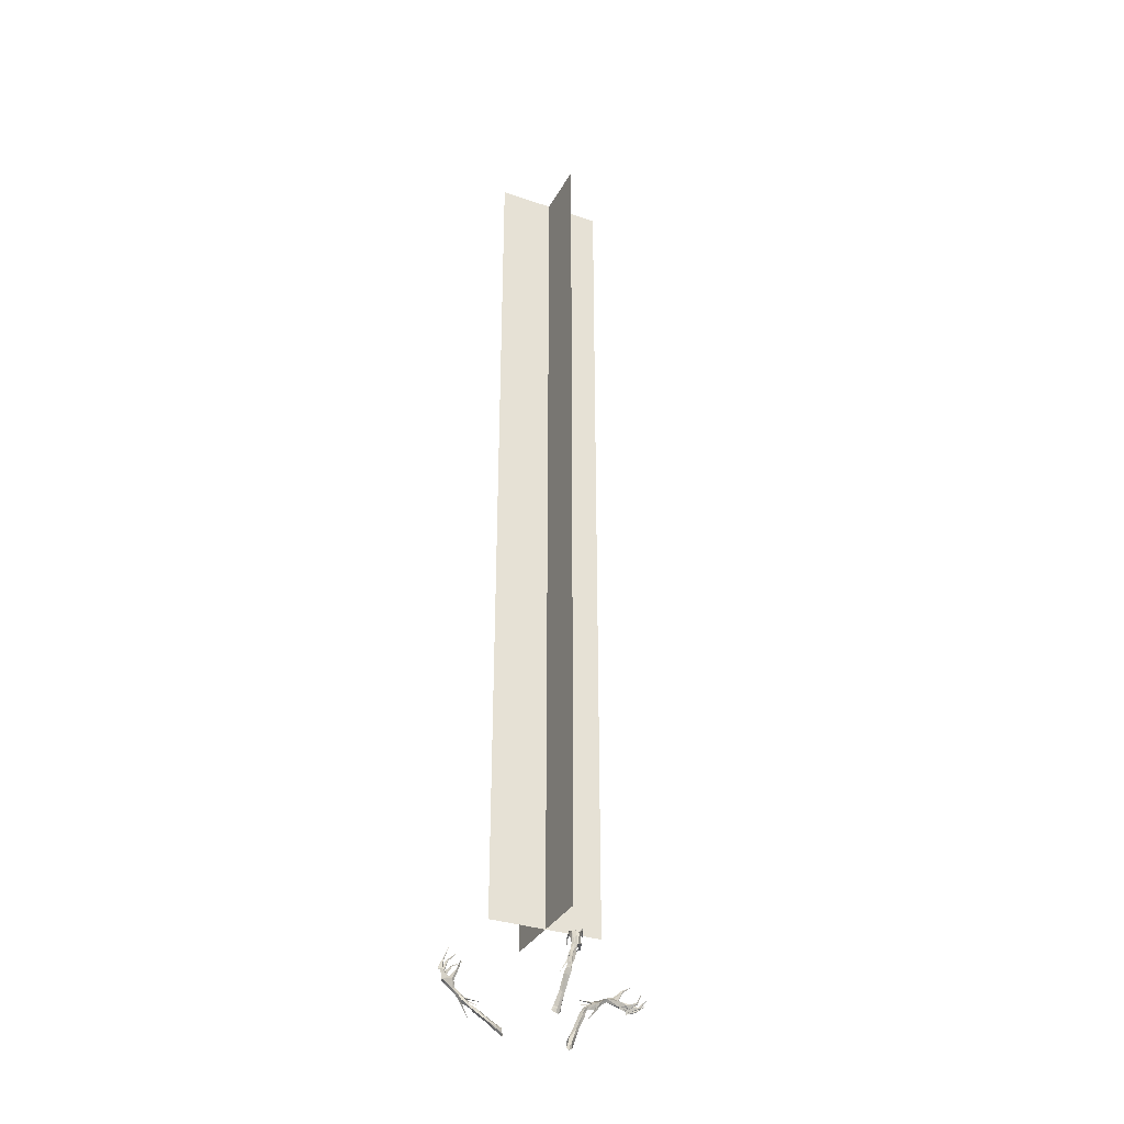
<metadata>
{"format":"obj","ext":"obj","renderer":"f3d","projection":"perspective","resolution":1024,"background":"white","views":[{"elev":-33.6,"azim":155.1,"up":"+Z"}]}
</metadata>
<code>
g hand00
v -27.03 -16.91 -72.33
v -28.95 -20.73 -74.08
v -30.13 -20.59 -70.33
v -65.83 -19.34 -30.45
v -65.34 -18.83 -29.92
v -61.98 -19.02 -37.2
v -58.69 -18.22 -36.13
v -60.07 -21.61 -35.66
v -65.83 -20.95 -29.74
v -65.83 -19.34 -30.45
v -61.98 -19.02 -37.2
v -72.92 -19.4 -25.04
v -58.47 -19.35 -34.82
v -64.96 -19.29 -29.18
v -72.19 -14.31 -43.81
v -72.36 -13.93 -44.54
v -79.77 -11.99 -39.4
v -66.97 -15.48 -42.41
v -66.36 -15.34 -43.54
v -63.12 -15.53 -40.34
v -62.9 -16.09 -39.07
v -72.82 -14.85 -44.02
v -67.39 -16.82 -42.67
v -61.63 -17.97 -42.11
v -53.59 -21.13 -37.95
v -52.76 -19.32 -36.27
v -52.35 -16.15 -37.61
v -59.73 -13.42 -43.02
v -60.04 -11.09 -40.19
v -61.1 -15.99 -42.89
v -52.94 -18.28 -39.35
v -63.12 -15.53 -40.34
v -52.35 -16.15 -37.61
v -61.87 -14.28 -39.61
v -60.04 -11.09 -40.19
v -48.5 -16.54 -40.07
v -49.09 -21.52 -40.43
v -62 -13.35 -40.4
v -49.38 -18.58 -41.85
v -52.76 -19.32 -36.27
v -47.94 -20.25 -38.47
v -47.94 -20.25 -38.47
v -43.34 -18.8 -40.25
v -44.46 -15.97 -42.26
v -44.31 -21.74 -41.69
v -43.34 -18.8 -40.25
v -45.1 -17.42 -45.34
v -45.95 -18.18 -45.95
v -45.37 -19.5 -45.47
v -45.52 -22.04 -43.91
v -38.55 -19.19 -47.15
v -40.3 -18.92 -46.33
v -39.68 -17.74 -44.56
v -39.14 -19.37 -43.4
v -35.05 -22.71 -49.47
v -34.06 -19.99 -49.24
v -36.59 -19.79 -45.27
v -37.51 -21.53 -45.37
v -39.92 -21.7 -44.17
v -38.65 -21.42 -46.58
v -39.14 -19.37 -43.4
v -40.56 -21.08 -45.63
v -37.28 -22.38 -50.58
v -37.72 -19.16 -51.15
v -35.17 -17.57 -50.59
v -37.15 -17.76 -46.21
v -34.06 -19.99 -49.24
v -36.59 -19.79 -45.27
v -45.95 -18.18 -45.95
v -37.86 -18.66 -55.32
v -45.37 -19.5 -45.47
v -29.9 -20.84 -59.52
v -31.3 -18.54 -60.13
v -27.86 -17.67 -69.33
v -25.42 -19.42 -68.47
v -33.18 -20.15 -61.08
v -32.6 -22.93 -60.68
v -31.24 -23.39 -59.96
v -29.9 -20.84 -59.52
v -25.85 -22.51 -68.89
v -27.66 -24.64 -69.21
v -29.09 -23.59 -69.97
v -27.01 -25.09 -71.73
v -66.09 -16.76 -44.11
v -67.39 -16.82 -42.67
v -66.47 -17 -46.36
v -66.36 -15.34 -43.54
v -72.36 -13.93 -44.54
v -73.04 -14.48 -44.81
v -72.82 -14.85 -44.02
v -79.77 -11.99 -39.4
v -62 -13.35 -40.4
v -72.31 -8.609 -42.98
v -72.52 -8.032 -43.8
v -77.27 -4.318 -37.36
v -66.32 -11.87 -42.05
v -65.81 -11.74 -43.28
v -73.23 -9.063 -43.16
v -67.02 -13.15 -42.34
v -65.85 -13.11 -44.05
v -67.02 -13.15 -42.34
v -66.83 -13.3 -46.27
v -65.81 -11.74 -43.28
v -72.52 -8.032 -43.8
v -73.49 -8.487 -44.06
v -73.23 -9.063 -43.16
v -77.27 -4.318 -37.36
v -68.66 -5.326 -42.06
v -68.67 -4.739 -42.68
v -71.05 -1.298 -36.08
v -64.19 -9.408 -41.83
v -63.67 -9.22 -42.86
v -69.47 -5.509 -42.29
v -64.94 -10.37 -42.25
v -64.13 -10.33 -43.79
v -64.94 -10.37 -42.25
v -65.02 -10.43 -45.55
v -63.67 -9.22 -42.86
v -68.67 -4.739 -42.68
v -69.53 -4.901 -42.97
v -69.47 -5.509 -42.29
v -71.05 -1.298 -36.08
v -25.42 -19.42 -68.47
v -28 -23.62 -73.92
v -44.82 -18.41 -45.3
v -45.1 -17.42 -45.34
v -44.82 -18.41 -45.3
v -44.3 -21.36 -41.85
v -32.79 -26.16 -42.16
v -44.71 -20.41 -40.82
v -42.93 -20.32 -42.14
v -43.85 -19.47 -41.05
v -44.29 -18.35 -40.69
v -31.58 -16.18 -41.81
v -44.15 -17.4 -41.78
v -44.45 -19.39 -41.17
v -43.19 -18.63 -42.31
f 1 2 3
f 4 5 6
f 7 6 5
f 8 9 10
f 10 11 8
f 4 12 5
f 7 5 13
f 14 13 5
f 8 14 9
f 14 8 13
f 14 5 12
f 15 16 17
f 18 19 15
f 16 15 19
f 20 18 21
f 20 19 18
f 15 17 22
f 22 23 15
f 18 15 23
f 6 21 18
f 6 18 23
f 8 11 24
f 25 26 8
f 26 13 8
f 26 7 13
f 27 28 29
f 25 30 31
f 27 31 28
f 25 24 30
f 32 30 24
f 21 6 7
f 7 26 33
f 24 25 8
f 21 7 34
f 35 34 33
f 27 36 31
f 26 25 37
f 28 30 38
f 25 31 39
f 40 41 36
f 27 40 36
f 26 37 42
f 31 36 39
f 25 39 37
f 43 44 36
f 36 41 43
f 45 42 37
f 42 45 46
f 44 47 36
f 39 36 47
f 48 49 39
f 37 39 50
f 50 45 37
f 51 52 53
f 52 44 53
f 44 54 53
f 44 43 54
f 55 56 57
f 55 57 58
f 58 59 60
f 51 60 52
f 61 46 45
f 45 50 62
f 58 57 59
f 55 58 63
f 60 63 58
f 64 51 65
f 66 65 51
f 65 66 67
f 68 67 66
f 60 51 63
f 64 63 51
f 69 70 71
f 72 65 67
f 72 73 65
f 74 73 75
f 76 74 3
f 76 73 74
f 76 77 64
f 63 64 77
f 76 65 73
f 76 64 65
f 55 77 78
f 77 55 63
f 55 78 56
f 79 56 78
f 79 78 80
f 78 81 80
f 77 3 82
f 77 76 3
f 81 82 83
f 77 81 78
f 75 1 74
f 12 10 9
f 12 9 14
f 84 85 86
f 11 85 84
f 87 84 86
f 32 84 87
f 86 88 87
f 86 89 88
f 86 90 89
f 86 85 90
f 91 88 89
f 91 89 90
f 34 7 33
f 28 31 30
f 92 34 35
f 93 94 95
f 96 97 93
f 94 93 97
f 92 96 34
f 92 97 96
f 93 95 98
f 98 99 93
f 96 93 99
f 20 34 96
f 20 96 99
f 100 101 102
f 32 101 100
f 103 100 102
f 38 100 103
f 102 104 103
f 102 105 104
f 102 106 105
f 102 101 106
f 107 104 105
f 107 105 106
f 108 109 110
f 111 112 108
f 109 108 112
f 35 112 111
f 108 110 113
f 113 114 108
f 111 108 114
f 92 35 111
f 92 111 114
f 115 116 117
f 38 116 115
f 118 115 117
f 29 28 118
f 117 119 118
f 117 120 119
f 117 121 120
f 117 116 121
f 122 119 120
f 122 120 121
f 20 21 34
f 123 79 80
f 73 72 75
f 124 3 2
f 1 3 74
f 124 83 82
f 82 3 124
f 77 82 81
f 81 83 80
f 32 24 84
f 11 84 24
f 38 30 100
f 32 100 30
f 118 28 115
f 38 115 28
f 49 125 50
f 47 44 125
f 70 126 127
f 125 62 50
f 71 70 127
f 49 50 39
f 69 126 70
f 47 48 39
f 125 52 62
f 59 62 60
f 52 60 62
f 125 44 52
f 59 57 61
f 59 45 62
f 59 61 45
f 53 54 68
f 53 66 51
f 66 53 68
f 128 129 130
f 131 132 129
f 131 129 128
f 129 132 130
f 133 134 135
f 134 136 137
f 135 134 137
f 133 136 134
g hand37
v 11.44 34.67 -72.49
v 8.59 35.78 -74.65
v 8.149 37.39 -71.1
v -7.291 36.4 -29.65
v -6.754 36.25 -30.08
v -4.513 43.45 -27.12
v -2.284 44 -29.65
v -5.326 43.98 -30.14
v -8.466 36.25 -30.42
v -7.291 36.4 -29.65
v -4.513 43.45 -27.12
v -8.705 27.8 -28.46
v -3.101 43.6 -30.81
v -6.967 36.08 -30.79
v -9.288 36.18 -19.29
v -9.197 36.08 -18.61
v -13.79 28.05 -19.01
v -6.143 40.61 -21.01
v -5.767 41.07 -20.16
v -2.858 43.16 -23.28
v -3.103 43.15 -24.47
v -9.99 36.16 -19.12
v -7.135 41.17 -21
v -3.146 45.94 -23.35
v -0.747 48.34 -32.39
v 0.4834 46.65 -32.6
v 3.091 47.22 -31.61
v 1.559 44.67 -22.37
v 2.118 42.03 -23.71
v -1.141 45.45 -22.49
v 1.749 49.04 -31.76
v -2.858 43.16 -23.28
v 3.091 47.22 -31.61
v -1.145 42.95 -24.09
v 2.118 42.03 -23.71
v 4.291 47.97 -36.28
v 0.3707 48.07 -37.18
v -0.1387 42.63 -23.1
v 2.629 49.4 -36.93
v 0.4834 46.65 -32.6
v 1.513 46.36 -36.85
v 1.513 46.36 -36.85
v 4.059 45.91 -41.14
v 6.045 47.95 -40.53
v 1.667 47.05 -41.77
v 4.059 45.91 -41.14
v 5.001 50.23 -41.89
v 4.229 50.93 -41.69
v 3.362 50.26 -42.24
v 1.268 49.04 -41.96
v 5.745 48.62 -48.91
v 5.313 48.91 -46.68
v 6.249 47.54 -46.02
v 5.079 46.4 -46.29
v 3.453 44.82 -51.67
v 5.604 44.18 -51.11
v 5.344 46.45 -48.33
v 3.85 47.03 -48.29
v 3.147 47.05 -46.6
v 3.918 48.31 -48.78
v 5.079 46.4 -46.29
v 3.552 48.36 -46.64
v 3.77 46.52 -52.71
v 6.365 46.95 -52.86
v 7.649 45 -52.09
v 6.962 47.37 -48.51
v 5.604 44.18 -51.11
v 5.344 46.45 -48.33
v 4.229 50.93 -41.69
v 6.914 54.21 -53.08
v 3.362 50.26 -42.24
v 6.496 38.97 -60.89
v 8.336 40.15 -61.2
v 10.41 35.81 -69.75
v 9.007 33.84 -69.12
v 7.113 41.48 -62.32
v 4.896 40.93 -62.29
v 4.491 39.89 -61.64
v 6.496 38.97 -60.89
v 6.612 33.97 -69.92
v 4.903 35.32 -70.51
v 5.77 36.43 -71.12
v 4.912 34.34 -72.95
v -6.374 42.18 -20.01
v -7.135 41.17 -21
v -6.973 42.37 -18.16
v -5.767 41.07 -20.16
v -9.197 36.08 -18.61
v -9.939 36.06 -18.38
v -9.99 36.16 -19.12
v -13.79 28.05 -19.01
v -0.1387 42.63 -23.1
v -5.823 32.77 -20.41
v -5.638 32.41 -19.67
v -7.9 24.81 -23.37
v -3.105 39.01 -21.27
v -2.64 39.3 -20.34
v -6.633 32.6 -20.18
v -4.154 39.52 -21.02
v -3.246 40.3 -19.8
v -4.154 39.52 -21.02
v -3.934 39.97 -17.88
v -2.64 39.3 -20.34
v -5.638 32.41 -19.67
v -6.488 32.22 -19.37
v -6.633 32.6 -20.18
v -7.9 24.81 -23.37
v -1.089 32.18 -22.64
v -0.6985 31.76 -22.23
v -2.785 26.4 -27.77
v 0.2801 38.27 -22
v 0.9279 38.32 -21.32
v -1.63 31.9 -22.28
v -0.506 38.52 -21.38
v 0.3943 38.81 -20.34
v -0.506 38.52 -21.38
v 0.1651 38.18 -18.8
v 0.9279 38.32 -21.32
v -0.6985 31.76 -22.23
v -1.249 31.44 -21.81
v -1.63 31.9 -22.28
v -2.785 26.4 -27.77
v 9.007 33.84 -69.12
v 6.332 34.87 -74.85
v 4.334 50.01 -42.34
v 5.001 50.23 -41.89
v 4.334 50.01 -42.34
v 1.973 47.19 -41.77
v 1.644 42.53 -52.51
v 2.495 46.71 -40.7
v 3.178 46.94 -42.79
v 3.467 46.61 -41.28
v 4.164 46.61 -40.48
v 9.529 42.58 -50.91
v 5.006 47.39 -40.9
v 3.369 46.93 -40.83
v 4.396 47.29 -42.25
f 138 139 140
f 141 142 143
f 144 143 142
f 145 146 147
f 147 148 145
f 141 149 142
f 144 142 150
f 151 150 142
f 145 151 146
f 151 145 150
f 151 142 149
f 152 153 154
f 155 156 152
f 153 152 156
f 157 155 158
f 157 156 155
f 152 154 159
f 159 160 152
f 155 152 160
f 143 158 155
f 143 155 160
f 145 148 161
f 162 163 145
f 163 150 145
f 163 144 150
f 164 165 166
f 162 167 168
f 164 168 165
f 162 161 167
f 169 167 161
f 158 143 144
f 144 163 170
f 161 162 145
f 158 144 171
f 172 171 170
f 164 173 168
f 163 162 174
f 165 167 175
f 162 168 176
f 177 178 173
f 164 177 173
f 163 174 179
f 168 173 176
f 162 176 174
f 180 181 173
f 173 178 180
f 182 179 174
f 179 182 183
f 181 184 173
f 176 173 184
f 185 186 176
f 174 176 187
f 187 182 174
f 188 189 190
f 189 181 190
f 181 191 190
f 181 180 191
f 192 193 194
f 192 194 195
f 195 196 197
f 188 197 189
f 198 183 182
f 182 187 199
f 195 194 196
f 192 195 200
f 197 200 195
f 201 188 202
f 203 202 188
f 202 203 204
f 205 204 203
f 197 188 200
f 201 200 188
f 206 207 208
f 209 202 204
f 209 210 202
f 211 210 212
f 213 211 140
f 213 210 211
f 213 214 201
f 200 201 214
f 213 202 210
f 213 201 202
f 192 214 215
f 214 192 200
f 192 215 193
f 216 193 215
f 216 215 217
f 215 218 217
f 214 140 219
f 214 213 140
f 218 219 220
f 214 218 215
f 212 138 211
f 149 147 146
f 149 146 151
f 221 222 223
f 148 222 221
f 224 221 223
f 169 221 224
f 223 225 224
f 223 226 225
f 223 227 226
f 223 222 227
f 228 225 226
f 228 226 227
f 171 144 170
f 165 168 167
f 229 171 172
f 230 231 232
f 233 234 230
f 231 230 234
f 229 233 171
f 229 234 233
f 230 232 235
f 235 236 230
f 233 230 236
f 157 171 233
f 157 233 236
f 237 238 239
f 169 238 237
f 240 237 239
f 175 237 240
f 239 241 240
f 239 242 241
f 239 243 242
f 239 238 243
f 244 241 242
f 244 242 243
f 245 246 247
f 248 249 245
f 246 245 249
f 172 249 248
f 245 247 250
f 250 251 245
f 248 245 251
f 229 172 248
f 229 248 251
f 252 253 254
f 175 253 252
f 255 252 254
f 166 165 255
f 254 256 255
f 254 257 256
f 254 258 257
f 254 253 258
f 259 256 257
f 259 257 258
f 157 158 171
f 260 216 217
f 210 209 212
f 261 140 139
f 138 140 211
f 261 220 219
f 219 140 261
f 214 219 218
f 218 220 217
f 169 161 221
f 148 221 161
f 175 167 237
f 169 237 167
f 255 165 252
f 175 252 165
f 186 262 187
f 184 181 262
f 207 263 264
f 262 199 187
f 208 207 264
f 186 187 176
f 206 263 207
f 184 185 176
f 262 189 199
f 196 199 197
f 189 197 199
f 262 181 189
f 196 194 198
f 196 182 199
f 196 198 182
f 190 191 205
f 190 203 188
f 203 190 205
f 265 266 267
f 268 269 266
f 268 266 265
f 266 269 267
f 270 271 272
f 271 273 274
f 272 271 274
f 270 273 271
g hand113
v 20.66 -19.89 -72.69
v 22.55 -17.26 -74.58
v 24.89 -18.7 -71.78
v 49.37 -29.66 -27.99
v 48.75 -29.87 -28.25
v 53.9 -32.58 -33.88
v 51.44 -32.88 -36.25
v 52.38 -30.13 -35.21
v 49.23 -28.28 -27.71
v 49.37 -29.66 -27.99
v 53.9 -32.58 -33.88
v 46.05 -30.16 -19.85
v 50.74 -31.59 -36.06
v 48.24 -29.31 -28.31
v 57.49 -34 -22.85
v 57.88 -34.48 -22.52
v 55.1 -31.42 -14.23
v 57.38 -35.08 -28.43
v 58.08 -35.82 -28.62
v 55.77 -36.16 -32.76
v 55.02 -35.28 -33.13
v 57.91 -33.54 -22.47
v 58.12 -34.21 -28.5
v 57.38 -35.57 -34.96
v 51.4 -32.12 -41.71
v 49.58 -32.84 -40.86
v 49.24 -35.64 -41.54
v 55.37 -40.09 -35.4
v 52.71 -40.08 -33.98
v 56.87 -37.75 -35.01
v 50.98 -34.62 -42.67
v 55.77 -36.16 -32.76
v 49.24 -35.64 -41.54
v 54.35 -37.11 -33.59
v 52.71 -40.08 -33.98
v 46.54 -33.96 -45.37
v 48.48 -30.43 -45.21
v 54.44 -38.52 -33.34
v 48.15 -32.73 -46.44
v 49.58 -32.84 -40.86
v 46.85 -31 -44.04
v 46.85 -31 -44.04
v 43.02 -30.49 -47.24
v 43.49 -32.99 -48.67
v 44.88 -28.62 -47.95
v 43.02 -30.49 -47.24
v 44.95 -32.12 -50.95
v 45.96 -31.84 -51.12
v 45.77 -30.65 -50.86
v 46.33 -28.81 -49.36
v 40.24 -28.45 -54.84
v 41.64 -29.34 -53.41
v 40.5 -30.02 -52.21
v 40.31 -28.61 -51.35
v 37.72 -24.09 -55.61
v 36.22 -25.82 -55.24
v 38.98 -27.53 -53.09
v 40.27 -26.57 -53.06
v 41.73 -27.13 -51.6
v 41.06 -26.91 -54.18
v 40.31 -28.61 -51.35
v 42.33 -27.82 -52.62
v 38.75 -24.75 -57.21
v 37.77 -27.08 -57.95
v 35.66 -27.58 -56.79
v 38.75 -29.12 -54.07
v 36.22 -25.82 -55.24
v 38.98 -27.53 -53.09
v 45.96 -31.84 -51.12
v 41.15 -28.68 -61.83
v 45.77 -30.65 -50.86
v 29.28 -21.23 -62.62
v 29.27 -23.19 -63.63
v 22.73 -20.37 -70.38
v 21.92 -18.54 -68.88
v 30.75 -22.36 -64.92
v 31.41 -20.26 -64.31
v 30.89 -19.69 -63.28
v 29.28 -21.23 -62.62
v 23.06 -16.32 -69.24
v 24.92 -15.26 -69.95
v 25.29 -16.27 -71.05
v 23.57 -14.07 -71.87
v 59.06 -35.28 -29.23
v 58.12 -34.21 -28.5
v 60.75 -35.84 -28.41
v 58.08 -35.82 -28.62
v 57.88 -34.48 -22.52
v 58.36 -34.01 -22.11
v 57.91 -33.54 -22.47
v 55.1 -31.42 -14.23
v 54.44 -38.52 -33.34
v 53.32 -36.56 -21.86
v 53.57 -37.17 -21.34
v 47.68 -34.07 -15.66
v 55 -37.57 -28.43
v 55.63 -38.45 -28.48
v 53.74 -36.05 -21.3
v 55.91 -36.81 -28.33
v 56.83 -38.16 -28.85
v 55.91 -36.81 -28.33
v 58.31 -38.73 -27.53
v 55.63 -38.45 -28.48
v 53.57 -37.17 -21.34
v 54.04 -36.68 -20.72
v 53.74 -36.05 -21.3
v 47.68 -34.07 -15.66
v 49.38 -39.19 -24.16
v 49.27 -39.79 -23.8
v 43.24 -35.52 -20.78
v 52.63 -39.99 -29.46
v 52.86 -40.89 -29.49
v 49.71 -38.99 -23.56
v 53.55 -39.68 -29.1
v 54.07 -40.97 -29.28
v 53.55 -39.68 -29.1
v 54.91 -41.74 -28.05
v 52.86 -40.89 -29.49
v 49.27 -39.79 -23.8
v 49.63 -39.62 -23.14
v 49.71 -38.99 -23.56
v 43.24 -35.52 -20.78
v 21.92 -18.54 -68.88
v 22.89 -14.9 -74.05
v 44.99 -31.28 -50.97
v 44.95 -32.12 -50.95
v 44.99 -31.28 -50.97
v 44.79 -28.91 -48.11
v 36.84 -21.36 -52.23
v 44.68 -29.76 -47.15
v 43.44 -29.21 -48.9
v 43.76 -30.16 -47.69
v 43.74 -31.15 -47.3
v 33.01 -28.4 -52.88
v 43.56 -31.81 -48.31
v 44.25 -30.43 -47.59
v 43.21 -30.56 -49.03
f 275 276 277
f 278 279 280
f 281 280 279
f 282 283 284
f 284 285 282
f 278 286 279
f 281 279 287
f 288 287 279
f 282 288 283
f 288 282 287
f 288 279 286
f 289 290 291
f 292 293 289
f 290 289 293
f 294 292 295
f 294 293 292
f 289 291 296
f 296 297 289
f 292 289 297
f 280 295 292
f 280 292 297
f 282 285 298
f 299 300 282
f 300 287 282
f 300 281 287
f 301 302 303
f 299 304 305
f 301 305 302
f 299 298 304
f 306 304 298
f 295 280 281
f 281 300 307
f 298 299 282
f 295 281 308
f 309 308 307
f 301 310 305
f 300 299 311
f 302 304 312
f 299 305 313
f 314 315 310
f 301 314 310
f 300 311 316
f 305 310 313
f 299 313 311
f 317 318 310
f 310 315 317
f 319 316 311
f 316 319 320
f 318 321 310
f 313 310 321
f 322 323 313
f 311 313 324
f 324 319 311
f 325 326 327
f 326 318 327
f 318 328 327
f 318 317 328
f 329 330 331
f 329 331 332
f 332 333 334
f 325 334 326
f 335 320 319
f 319 324 336
f 332 331 333
f 329 332 337
f 334 337 332
f 338 325 339
f 340 339 325
f 339 340 341
f 342 341 340
f 334 325 337
f 338 337 325
f 343 344 345
f 346 339 341
f 346 347 339
f 348 347 349
f 350 348 277
f 350 347 348
f 350 351 338
f 337 338 351
f 350 339 347
f 350 338 339
f 329 351 352
f 351 329 337
f 329 352 330
f 353 330 352
f 353 352 354
f 352 355 354
f 351 277 356
f 351 350 277
f 355 356 357
f 351 355 352
f 349 275 348
f 286 284 283
f 286 283 288
f 358 359 360
f 285 359 358
f 361 358 360
f 306 358 361
f 360 362 361
f 360 363 362
f 360 364 363
f 360 359 364
f 365 362 363
f 365 363 364
f 308 281 307
f 302 305 304
f 366 308 309
f 367 368 369
f 370 371 367
f 368 367 371
f 366 370 308
f 366 371 370
f 367 369 372
f 372 373 367
f 370 367 373
f 294 308 370
f 294 370 373
f 374 375 376
f 306 375 374
f 377 374 376
f 312 374 377
f 376 378 377
f 376 379 378
f 376 380 379
f 376 375 380
f 381 378 379
f 381 379 380
f 382 383 384
f 385 386 382
f 383 382 386
f 309 386 385
f 382 384 387
f 387 388 382
f 385 382 388
f 366 309 385
f 366 385 388
f 389 390 391
f 312 390 389
f 392 389 391
f 303 302 392
f 391 393 392
f 391 394 393
f 391 395 394
f 391 390 395
f 396 393 394
f 396 394 395
f 294 295 308
f 397 353 354
f 347 346 349
f 398 277 276
f 275 277 348
f 398 357 356
f 356 277 398
f 351 356 355
f 355 357 354
f 306 298 358
f 285 358 298
f 312 304 374
f 306 374 304
f 392 302 389
f 312 389 302
f 323 399 324
f 321 318 399
f 344 400 401
f 399 336 324
f 345 344 401
f 323 324 313
f 343 400 344
f 321 322 313
f 399 326 336
f 333 336 334
f 326 334 336
f 399 318 326
f 333 331 335
f 333 319 336
f 333 335 319
f 327 328 342
f 327 340 325
f 340 327 342
f 402 403 404
f 405 406 403
f 405 403 402
f 403 406 404
f 407 408 409
f 408 410 411
f 409 408 411
f 407 410 408
g Plane25
v -6.7e-05 -31 -4.344
v -7.6e-05 31.99 -4.344
v -8.6e-05 -31 60.49
v -9.5e-05 31.99 60.49
v -0.000105 -31 125.3
v -0.000114 31.99 125.3
v -0.000123 -31 190.2
v -0.000132 31.99 190.2
v -0.000142 -31 255
v -0.000151 31.99 255
v -0.000161 -31 319.8
v -0.00017 31.99 319.8
v -0.00018 -31 384.6
v -0.000189 31.99 384.6
v -0.000199 -31 449.5
v -0.000208 31.99 449.5
v -0.000217 -31 514.3
v -0.000226 31.99 514.3
v -0.000236 -31 579.1
v -0.000245 31.99 579.1
v -0.000255 -31 644
v -0.000264 31.99 644
f 412 413 414
f 415 414 413
f 414 415 416
f 417 416 415
f 416 417 418
f 419 418 417
f 418 419 420
f 421 420 419
f 420 421 422
f 423 422 421
f 422 423 424
f 425 424 423
f 424 425 426
f 427 426 425
f 426 427 428
f 429 428 427
f 428 429 430
f 431 430 429
f 430 431 432
f 433 432 431
g Plane26
v -33.29 0.4967 -4.344
v 33.29 0.4967 -4.344
v -33.29 0.4967 60.49
v 33.29 0.4967 60.49
v -33.29 0.4968 125.3
v 33.29 0.4968 125.3
v -33.29 0.4968 190.2
v 33.29 0.4968 190.2
v -33.29 0.4968 255
v 33.29 0.4968 255
v -33.29 0.4968 319.8
v 33.29 0.4969 319.8
v -33.29 0.4969 384.6
v 33.29 0.4969 384.6
v -33.29 0.4969 449.5
v 33.29 0.4969 449.5
v -33.29 0.4969 514.3
v 33.29 0.497 514.3
v -33.29 0.497 579.1
v 33.29 0.497 579.1
v -33.29 0.497 644
v 33.29 0.497 644
f 434 435 436
f 437 436 435
f 436 437 438
f 439 438 437
f 438 439 440
f 441 440 439
f 440 441 442
f 443 442 441
f 442 443 444
f 445 444 443
f 444 445 446
f 447 446 445
f 446 447 448
f 449 448 447
f 448 449 450
f 451 450 449
f 450 451 452
f 453 452 451
f 452 453 454
f 455 454 453
g Plane24
v 40.79 0.4967 644
v -40.79 0.4967 644
v 40.79 0.4967 579.1
v -40.79 0.4968 579.1
v 40.79 0.4967 514.3
v -40.79 0.4968 514.3
v 40.79 0.4968 449.5
v -40.79 0.4968 449.5
v 40.79 0.4968 384.6
v -40.79 0.4968 384.6
v 40.79 0.4968 319.8
v -40.79 0.4969 319.8
v 40.79 0.4969 255
v -40.79 0.4969 255
v 40.79 0.4969 190.2
v -40.79 0.4969 190.2
v 40.79 0.4969 125.3
v -40.79 0.497 125.3
v 40.79 0.4969 60.49
v -40.79 0.497 60.49
v 40.79 0.497 -4.344
v -40.79 0.497 -4.344
f 456 457 458
f 459 458 457
f 458 459 460
f 461 460 459
f 460 461 462
f 463 462 461
f 462 463 464
f 465 464 463
f 464 465 466
f 467 466 465
f 466 467 468
f 469 468 467
f 468 469 470
f 471 470 469
f 470 471 472
f 473 472 471
f 472 473 474
f 475 474 473
f 474 475 476
f 477 476 475
g Plane23
v 9.3e-05 -42.72 644
v 0.000165 43.71 644
v 7.1e-05 -42.72 579.1
v 0.000143 43.71 579.1
v 4.9e-05 -42.72 514.3
v 0.000121 43.71 514.3
v 2.7e-05 -42.72 449.5
v 9.9e-05 43.71 449.5
v 5e-06 -42.72 384.6
v 7.7e-05 43.71 384.6
v -1.7e-05 -42.72 319.8
v 5.5e-05 43.71 319.8
v -3.9e-05 -42.72 255
v 3.4e-05 43.71 255
v -6e-05 -42.72 190.2
v 1.2e-05 43.71 190.2
v -8.2e-05 -42.72 125.3
v -1e-05 43.71 125.3
v -0.000104 -42.72 60.49
v -3.2e-05 43.71 60.49
v -0.000126 -42.72 -4.344
v -5.4e-05 43.71 -4.344
f 478 479 480
f 481 480 479
f 480 481 482
f 483 482 481
f 482 483 484
f 485 484 483
f 484 485 486
f 487 486 485
f 486 487 488
f 489 488 487
f 488 489 490
f 491 490 489
f 490 491 492
f 493 492 491
f 492 493 494
f 495 494 493
f 494 495 496
f 497 496 495
f 496 497 498
f 499 498 497

</code>
